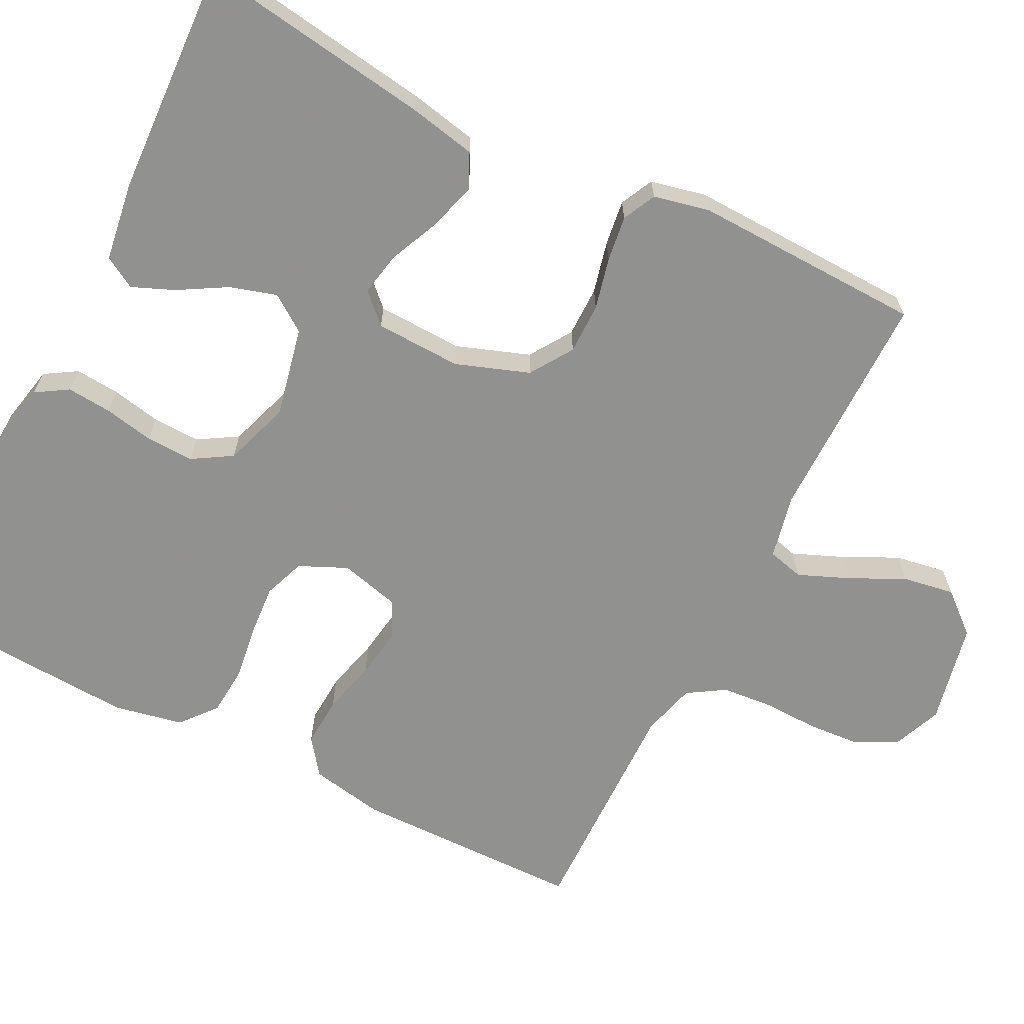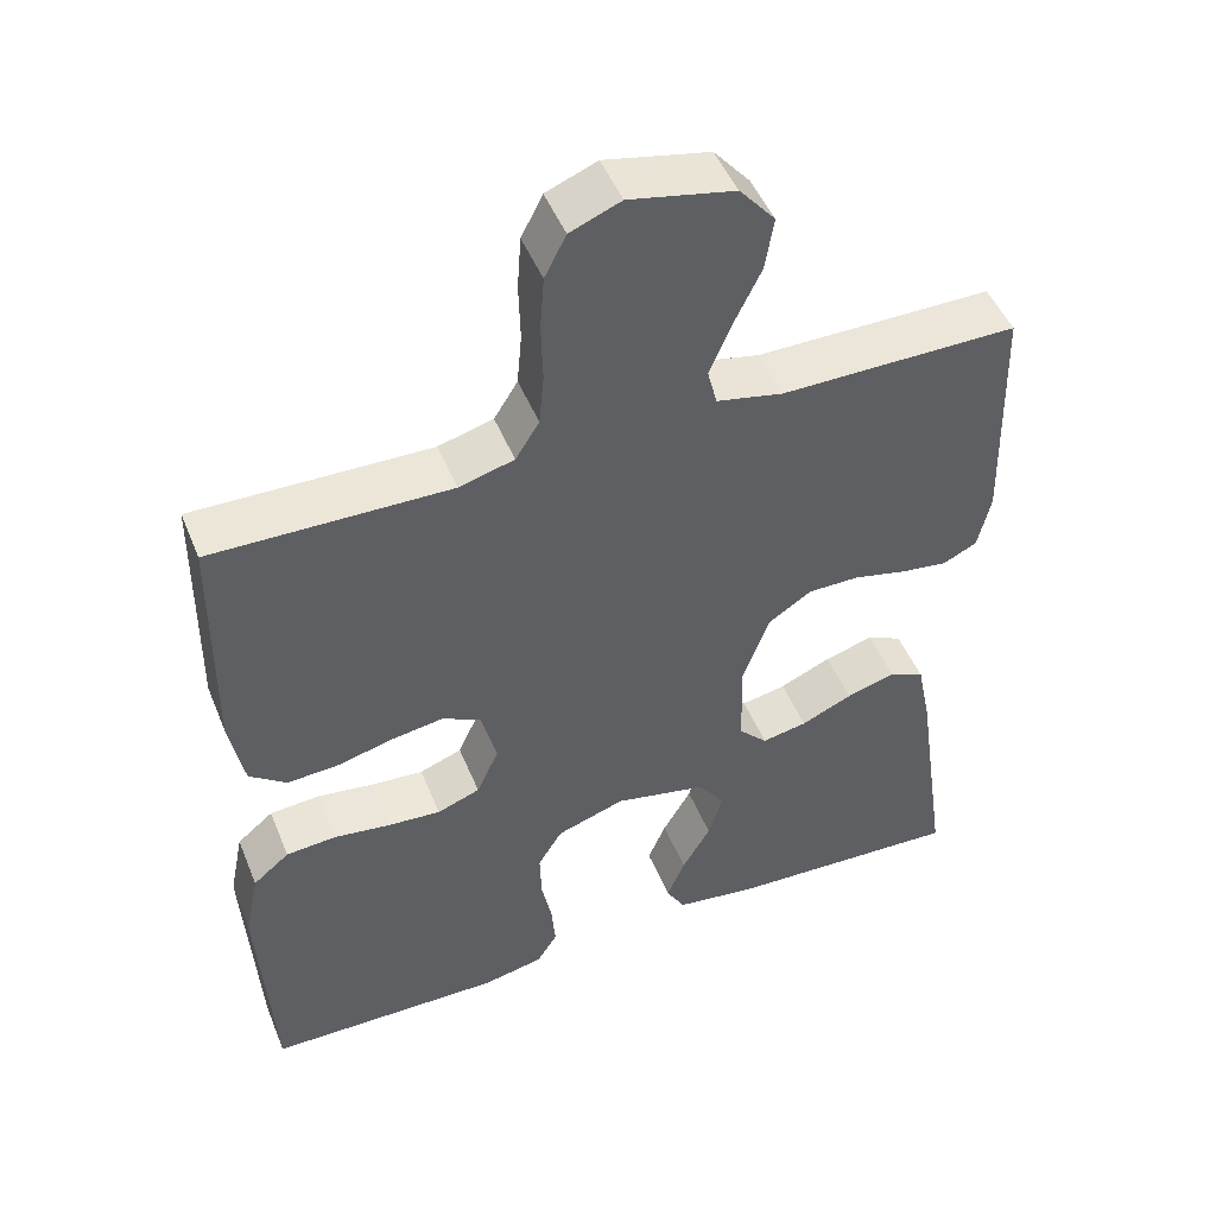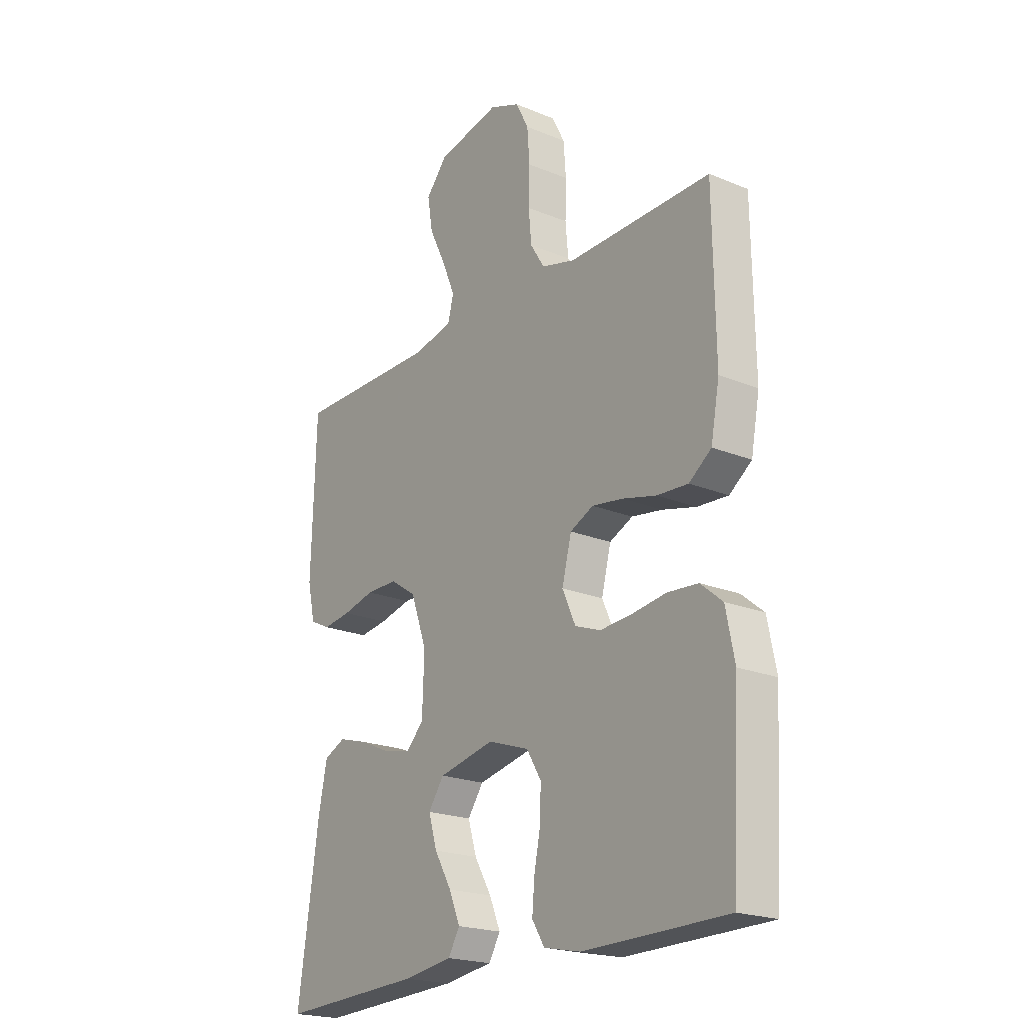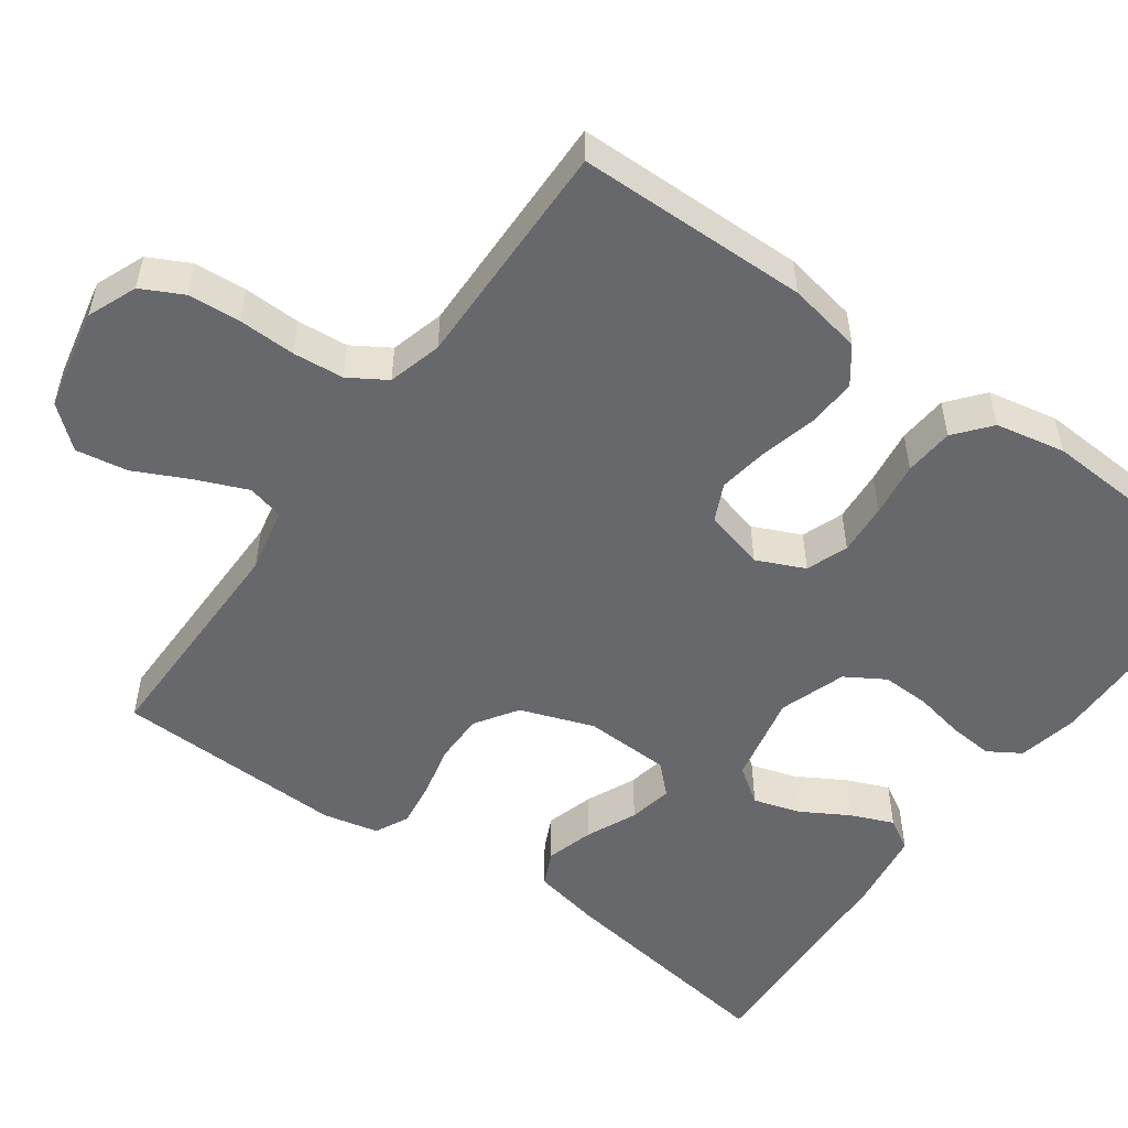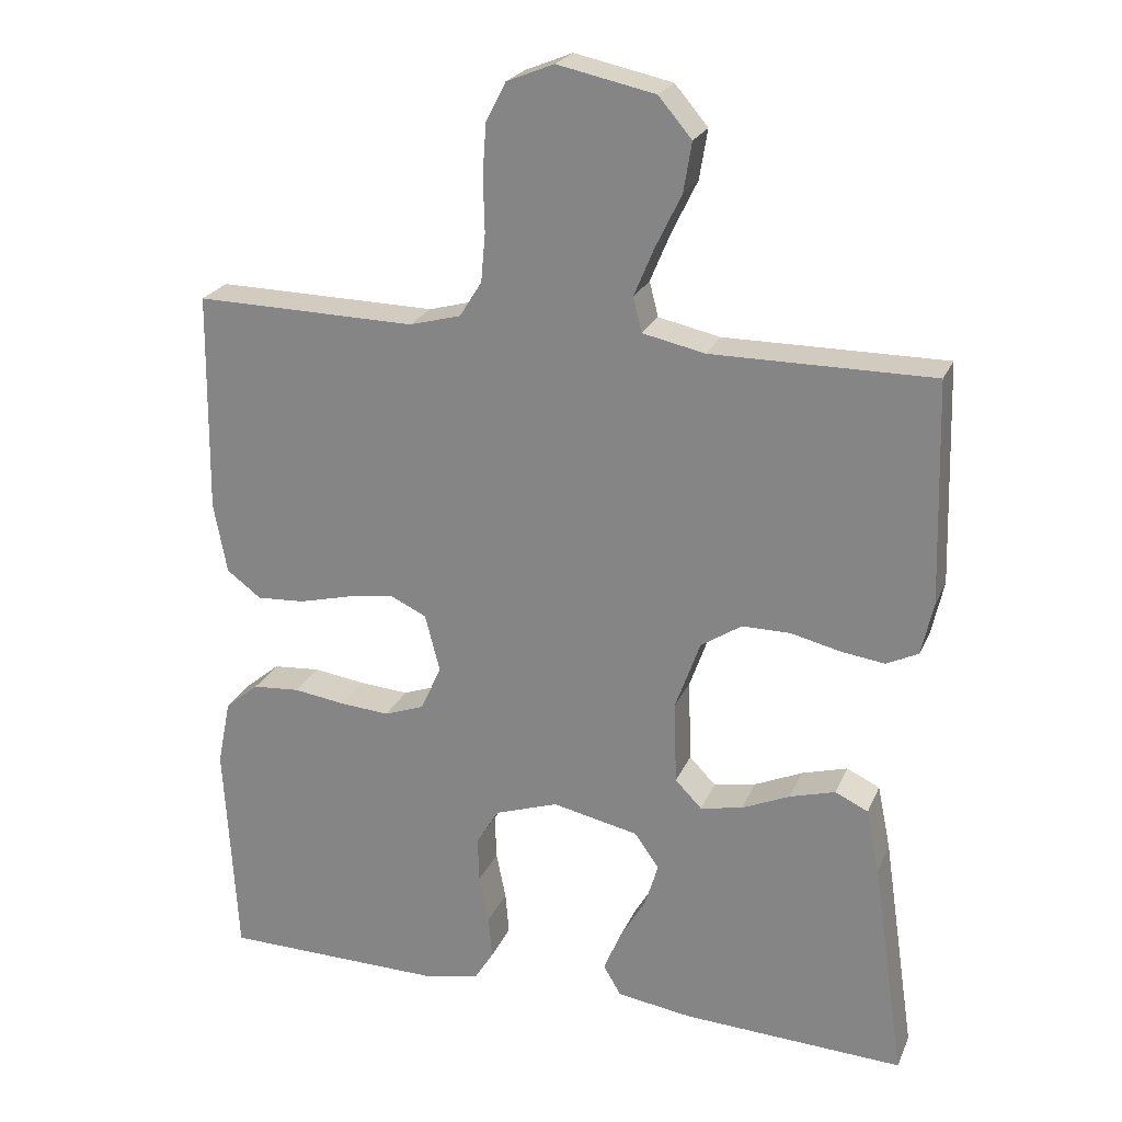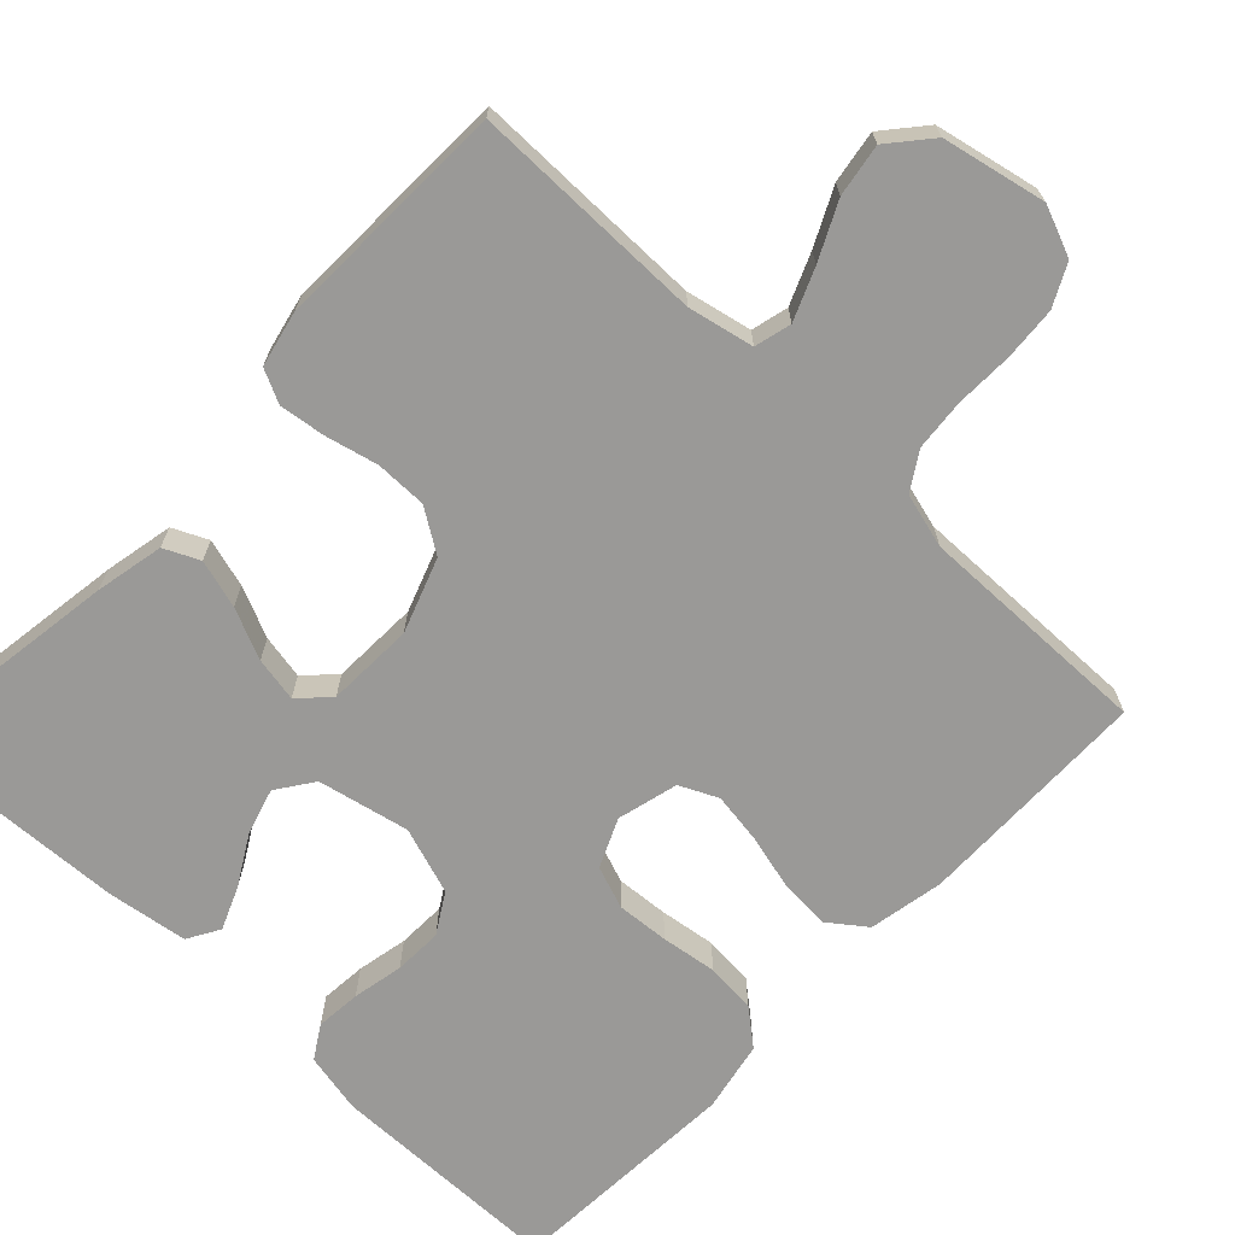
<metadata>
{"format":"obj","ext":"obj","renderer":"f3d","projection":"perspective","resolution":1024,"background":"white","views":[{"elev":-66.0,"azim":-116.8,"up":"+Y"},{"elev":48.5,"azim":158.3,"up":"+Z"},{"elev":-21.1,"azim":53.6,"up":"+Z"},{"elev":-52.3,"azim":54.3,"up":"+Y"},{"elev":23.4,"azim":-160.9,"up":"+Z"},{"elev":-69.0,"azim":-43.5,"up":"+Y"}]}
</metadata>
<code>
v -0.5 0.07 0.5
v -0.2 0.07 0.499
v -0.116 0.07 0.517
v -0.104 0.07 0.564
v -0.131 0.07 0.629
v -0.166 0.07 0.701
v -0.177 0.07 0.768
v -0.132 0.07 0.821
v 0 0.07 0.849
v 0.064 0.07 0.823
v 0.091 0.07 0.77
v 0.096 0.07 0.702
v 0.094 0.07 0.628
v 0.1 0.07 0.562
v 0.13 0.07 0.514
v 0.2 0.07 0.495
v 0.5 0.07 0.5
v 0.504 0.07 0.2
v 0.486 0.07 0.104
v 0.439 0.07 0.069
v 0.374 0.07 0.073
v 0.303 0.07 0.091
v 0.238 0.07 0.101
v 0.189 0.07 0.078
v 0.169 0.07 0
v 0.197 0.07 -0.062
v 0.251 0.07 -0.082
v 0.318 0.07 -0.077
v 0.389 0.07 -0.067
v 0.453 0.07 -0.072
v 0.499 0.07 -0.11
v 0.517 0.07 -0.2
v 0.5 0.07 -0.5
v 0.2 0.07 -0.504
v 0.123 0.07 -0.488
v 0.097 0.07 -0.446
v 0.102 0.07 -0.388
v 0.115 0.07 -0.323
v 0.117 0.07 -0.261
v 0.086 0.07 -0.21
v 0 0.07 -0.181
v -0.117 0.07 -0.206
v -0.15 0.07 -0.253
v -0.132 0.07 -0.313
v -0.096 0.07 -0.375
v -0.073 0.07 -0.43
v -0.097 0.07 -0.471
v -0.2 0.07 -0.486
v -0.5 0.07 -0.5
v -0.456 0.07 -0.2
v -0.438 0.07 -0.112
v -0.393 0.07 -0.091
v -0.331 0.07 -0.109
v -0.266 0.07 -0.138
v -0.209 0.07 -0.149
v -0.173 0.07 -0.112
v -0.169 0.07 0
v -0.203 0.07 0.095
v -0.258 0.07 0.131
v -0.324 0.07 0.131
v -0.391 0.07 0.115
v -0.45 0.07 0.107
v -0.493 0.07 0.128
v -0.509 0.07 0.2
v -0.5 0 0.5
v -0.2 0 0.499
v -0.116 0 0.517
v -0.104 0 0.564
v -0.131 0 0.629
v -0.166 0 0.701
v -0.177 0 0.768
v -0.132 0 0.821
v 0 0 0.849
v 0.064 0 0.823
v 0.091 0 0.77
v 0.096 0 0.702
v 0.094 0 0.628
v 0.1 0 0.562
v 0.13 0 0.514
v 0.2 0 0.495
v 0.5 0 0.5
v 0.504 0 0.2
v 0.486 0 0.104
v 0.439 0 0.069
v 0.374 0 0.073
v 0.303 0 0.091
v 0.238 0 0.101
v 0.189 0 0.078
v 0.169 0 0
v 0.197 0 -0.062
v 0.251 0 -0.082
v 0.318 0 -0.077
v 0.389 0 -0.067
v 0.453 0 -0.072
v 0.499 0 -0.11
v 0.517 0 -0.2
v 0.5 0 -0.5
v 0.2 0 -0.504
v 0.123 0 -0.488
v 0.097 0 -0.446
v 0.102 0 -0.388
v 0.115 0 -0.323
v 0.117 0 -0.261
v 0.086 0 -0.21
v 0 0 -0.181
v -0.117 0 -0.206
v -0.15 0 -0.253
v -0.132 0 -0.313
v -0.096 0 -0.375
v -0.073 0 -0.43
v -0.097 0 -0.471
v -0.2 0 -0.486
v -0.5 0 -0.5
v -0.456 0 -0.2
v -0.438 0 -0.112
v -0.393 0 -0.091
v -0.331 0 -0.109
v -0.266 0 -0.138
v -0.209 0 -0.149
v -0.173 0 -0.112
v -0.169 0 0
v -0.203 0 0.095
v -0.258 0 0.131
v -0.324 0 0.131
v -0.391 0 0.115
v -0.45 0 0.107
v -0.493 0 0.128
v -0.509 0 0.2
f 64 1 2
f 63 64 2
f 62 63 2
f 61 62 2
f 60 61 2
f 59 60 2 3
f 58 59 3
f 57 58 3 4
f 56 57 4
f 52 53 54
f 51 52 54
f 50 51 54
f 49 50 54
f 48 49 54
f 47 48 54
f 46 47 54
f 45 46 54
f 44 45 54
f 43 44 54 55
f 42 43 55 56
f 36 37 38
f 35 36 38
f 34 35 38
f 33 34 38
f 32 33 38
f 31 32 38
f 30 31 38
f 29 30 38
f 28 29 38
f 27 28 38 39
f 26 27 39 40
f 20 21 22
f 19 20 22
f 18 19 22
f 17 18 22
f 16 17 22
f 15 16 22 23
f 14 15 23 24
f 11 12 13
f 10 11 13
f 9 10 13
f 8 9 13
f 7 8 13
f 6 7 13
f 5 6 13
f 4 5 13 14
f 14 24 25
f 4 14 25
f 56 4 25
f 42 56 25
f 41 42 25
f 25 26 40 41
f 66 65 128
f 66 128 127
f 66 127 126
f 66 126 125
f 66 125 124
f 67 66 124 123
f 67 123 122
f 68 67 122 121
f 68 121 120
f 118 117 116
f 118 116 115
f 118 115 114
f 118 114 113
f 118 113 112
f 118 112 111
f 118 111 110
f 118 110 109
f 118 109 108
f 119 118 108 107
f 120 119 107 106
f 102 101 100
f 102 100 99
f 102 99 98
f 102 98 97
f 102 97 96
f 102 96 95
f 102 95 94
f 102 94 93
f 102 93 92
f 103 102 92 91
f 104 103 91 90
f 86 85 84
f 86 84 83
f 86 83 82
f 86 82 81
f 86 81 80
f 87 86 80 79
f 88 87 79 78
f 77 76 75
f 77 75 74
f 77 74 73
f 77 73 72
f 77 72 71
f 77 71 70
f 77 70 69
f 78 77 69 68
f 89 88 78
f 89 78 68
f 89 68 120
f 89 120 106
f 89 106 105
f 105 104 90 89
f 1 65 66 2
f 2 66 67 3
f 3 67 68 4
f 4 68 69 5
f 5 69 70 6
f 6 70 71 7
f 7 71 72 8
f 8 72 73 9
f 9 73 74 10
f 10 74 75 11
f 11 75 76 12
f 12 76 77 13
f 13 77 78 14
f 14 78 79 15
f 15 79 80 16
f 16 80 81 17
f 17 81 82 18
f 18 82 83 19
f 19 83 84 20
f 20 84 85 21
f 21 85 86 22
f 22 86 87 23
f 23 87 88 24
f 24 88 89 25
f 25 89 90 26
f 26 90 91 27
f 27 91 92 28
f 28 92 93 29
f 29 93 94 30
f 30 94 95 31
f 31 95 96 32
f 32 96 97 33
f 33 97 98 34
f 34 98 99 35
f 35 99 100 36
f 36 100 101 37
f 37 101 102 38
f 38 102 103 39
f 39 103 104 40
f 40 104 105 41
f 41 105 106 42
f 42 106 107 43
f 43 107 108 44
f 44 108 109 45
f 45 109 110 46
f 46 110 111 47
f 47 111 112 48
f 48 112 113 49
f 49 113 114 50
f 50 114 115 51
f 51 115 116 52
f 52 116 117 53
f 53 117 118 54
f 54 118 119 55
f 55 119 120 56
f 56 120 121 57
f 57 121 122 58
f 58 122 123 59
f 59 123 124 60
f 60 124 125 61
f 61 125 126 62
f 62 126 127 63
f 63 127 128 64
f 64 128 65 1

</code>
